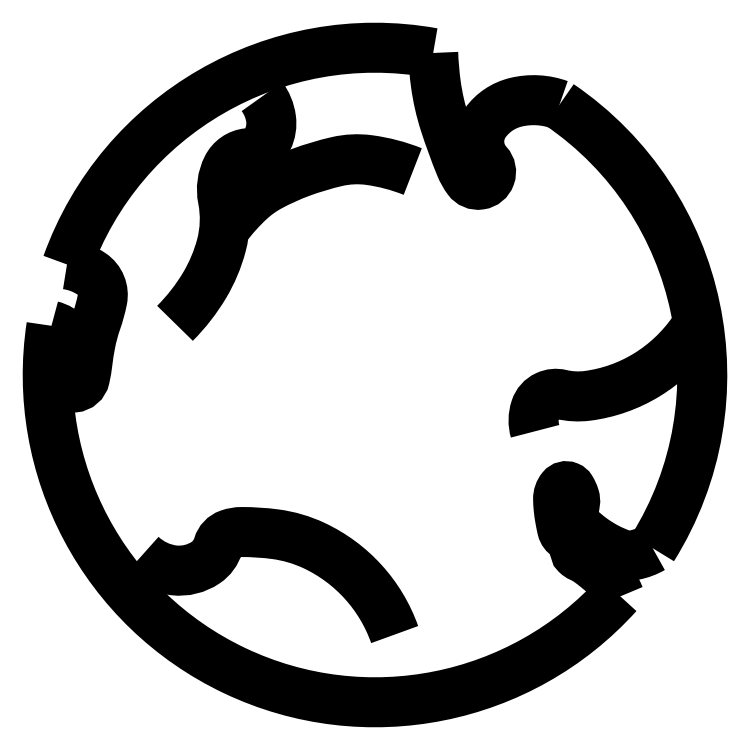
<metadata>
{"format":"dxf","ext":"dxf","renderer":"ezdxf+matplotlib","layout":"modelspace","background":"white","min_lineweight":24,"dpi":150}
</metadata>
<code>
0
SECTION
2
ENTITIES
0
POLYLINE
8
0
66
     1
10
0
20
0
30
0
70
     2
0
VERTEX
8
0
10
5.679
20
21.89
30
0
42
0.04186
0
VERTEX
8
0
10
5.669
20
21.91
30
0
42
0.07434
70
     1
0
VERTEX
8
0
10
5.661
20
21.92
30
0
42
0.009974
0
VERTEX
8
0
10
5.645
20
21.93
30
0
42
0.01443
70
     1
0
VERTEX
8
0
10
5.634
20
21.94
30
0
42
0.05276
0
VERTEX
8
0
10
5.622
20
21.95
30
0
42
-0.09096
70
     1
0
VERTEX
8
0
10
5.616
20
21.95
30
0
42
-0.2428
0
VERTEX
8
0
10
5.614
20
21.96
30
0
42
0.1462
70
     1
0
VERTEX
8
0
10
5.613
20
21.97
30
0
42
0.1527
0
VERTEX
8
0
10
5.602
20
21.98
30
0
42
-0.1968
70
     1
0
VERTEX
8
0
10
5.595
20
21.99
30
0
42
-0.01193
0
VERTEX
8
0
10
5.593
20
21.99
30
0
42
-0.006239
70
     1
0
VERTEX
8
0
10
5.592
20
22
30
0
42
-0.01873
0
VERTEX
8
0
10
5.589
20
22.02
30
0
42
-0.02126
70
     1
0
VERTEX
8
0
10
5.588
20
22.03
30
0
42
-0.1776
0
VERTEX
8
0
10
5.594
20
22.05
30
0
42
-0.3308
70
     1
0
VERTEX
8
0
10
5.604
20
22.05
30
0
42
-0.1581
0
VERTEX
8
0
10
5.607
20
22.05
30
0
42
-0.06159
70
     1
0
VERTEX
8
0
10
5.613
20
22.04
30
0
42
-0.2199
0
VERTEX
8
0
10
5.61
20
22.02
30
0
42
0.2632
70
     1
0
VERTEX
8
0
10
5.61
20
22
30
0
42
0.08234
0
VERTEX
8
0
10
5.618
20
21.99
30
0
42
0.03824
70
     1
0
VERTEX
8
0
10
5.64
20
21.97
30
0
42
0.0347
0
VERTEX
8
0
10
5.661
20
21.96
30
0
42
0.03696
70
     1
0
VERTEX
8
0
10
5.682
20
21.95
30
0
42
0.132
0
VERTEX
8
0
10
5.701
20
21.95
30
0
42
0.08337
70
     1
0
VERTEX
8
0
10
5.728
20
21.96
30
0
0
SEQEND
8
0
0
ARC
8
0
10
5.318
20
22.22
30
0
40
0.484
50
328
51
55.69
0
POLYLINE
8
0
66
     1
10
0
20
0
30
0
0
VERTEX
8
0
10
4.862
20
22.38
30
0
42
-0.1146
0
VERTEX
8
0
10
4.899
20
22.37
30
0
42
-0.3023
0
VERTEX
8
0
10
4.914
20
22.33
30
0
42
-0.0341
0
VERTEX
8
0
10
4.906
20
22.3
30
0
42
0.0353
0
VERTEX
8
0
10
4.897
20
22.27
30
0
42
0.01852
0
VERTEX
8
0
10
4.892
20
22.24
30
0
42
-0.02391
0
VERTEX
8
0
10
4.889
20
22.21
30
0
42
-1.402
0
VERTEX
8
0
10
4.859
20
22.23
30
0
42
0.4238
0
VERTEX
8
0
10
4.863
20
22.28
30
0
42
0.1539
0
VERTEX
8
0
10
4.839
20
22.29
30
0
42
0.1311
0
SEQEND
8
0
0
ARC
8
0
10
5.318
20
22.22
30
0
40
0.484
50
171.3
51
317.9
0
POLYLINE
8
0
66
     1
10
0
20
0
30
0
0
VERTEX
8
0
10
5.59
20
22.62
30
0
42
0.1481
0
VERTEX
8
0
10
5.526
20
22.62
30
0
42
0.1788
0
VERTEX
8
0
10
5.481
20
22.59
30
0
42
0.3551
0
VERTEX
8
0
10
5.484
20
22.53
30
0
42
-1.056
0
VERTEX
8
0
10
5.455
20
22.51
30
0
42
-0.06101
0
VERTEX
8
0
10
5.444
20
22.53
30
0
42
-0.01965
0
VERTEX
8
0
10
5.421
20
22.59
30
0
42
-0.04363
0
VERTEX
8
0
10
5.408
20
22.65
30
0
42
-0.02492
0
VERTEX
8
0
10
5.404
20
22.69
30
0
0
SEQEND
8
0
0
ARC
8
0
10
5.318
20
22.22
30
0
40
0.484
50
79.75
51
160.3
0
POLYLINE
8
0
66
     1
10
0
20
0
30
0
70
     2
0
VERTEX
8
0
10
5.098
20
22.44
30
0
42
-0.04432
0
VERTEX
8
0
10
5.132
20
22.48
30
0
42
-0.06304
70
     1
0
VERTEX
8
0
10
5.162
20
22.5
30
0
42
-0.03582
0
VERTEX
8
0
10
5.207
20
22.52
30
0
42
-0.03191
70
     1
0
VERTEX
8
0
10
5.262
20
22.53
30
0
42
-0.08981
0
VERTEX
8
0
10
5.309
20
22.54
30
0
42
-0.06264
70
     1
0
VERTEX
8
0
10
5.374
20
22.52
30
0
0
SEQEND
8
0
0
POLYLINE
8
0
66
     1
10
0
20
0
30
0
70
     2
0
VERTEX
8
0
10
5.788
20
22.28
30
0
42
-0.1042
0
VERTEX
8
0
10
5.719
20
22.22
30
0
42
-0.1055
70
     1
0
VERTEX
8
0
10
5.632
20
22.19
30
0
42
-0.09093
0
VERTEX
8
0
10
5.593
20
22.19
30
0
42
0.1678
70
     1
0
VERTEX
8
0
10
5.572
20
22.19
30
0
42
0.2091
0
VERTEX
8
0
10
5.555
20
22.17
30
0
42
0.1501
70
     1
0
VERTEX
8
0
10
5.554
20
22.13
30
0
0
SEQEND
8
0
0
POLYLINE
8
0
66
     1
10
0
20
0
30
0
70
     2
0
VERTEX
8
0
10
5.347
20
21.83
30
0
42
0.2006
0
VERTEX
8
0
10
5.228
20
21.97
30
0
42
0.07717
70
     1
0
VERTEX
8
0
10
5.17
20
21.98
30
0
42
0.03277
0
VERTEX
8
0
10
5.121
20
21.99
30
0
42
0.08507
70
     1
0
VERTEX
8
0
10
5.102
20
21.98
30
0
42
0.2405
0
VERTEX
8
0
10
5.086
20
21.97
30
0
42
-0.1739
70
     1
0
VERTEX
8
0
10
5.067
20
21.94
30
0
42
-0.1781
0
VERTEX
8
0
10
5.021
20
21.93
30
0
42
-0.1627
70
     1
0
VERTEX
8
0
10
4.973
20
21.95
30
0
0
SEQEND
8
0
0
POLYLINE
8
0
66
     1
10
0
20
0
30
0
70
     2
0
VERTEX
8
0
10
5.022
20
22.29
30
0
42
0.06232
0
VERTEX
8
0
10
5.066
20
22.35
30
0
42
0.06968
70
     1
0
VERTEX
8
0
10
5.091
20
22.41
30
0
42
0.1137
0
VERTEX
8
0
10
5.093
20
22.48
30
0
42
-0.1657
70
     1
0
VERTEX
8
0
10
5.099
20
22.52
30
0
42
-0.2568
0
VERTEX
8
0
10
5.129
20
22.55
30
0
42
0.2611
70
     1
0
VERTEX
8
0
10
5.159
20
22.57
30
0
42
0.1467
0
VERTEX
8
0
10
5.164
20
22.6
30
0
42
0.1269
70
     1
0
VERTEX
8
0
10
5.151
20
22.63
30
0
0
SEQEND
8
0
0
ENDSEC
0
EOF

</code>
